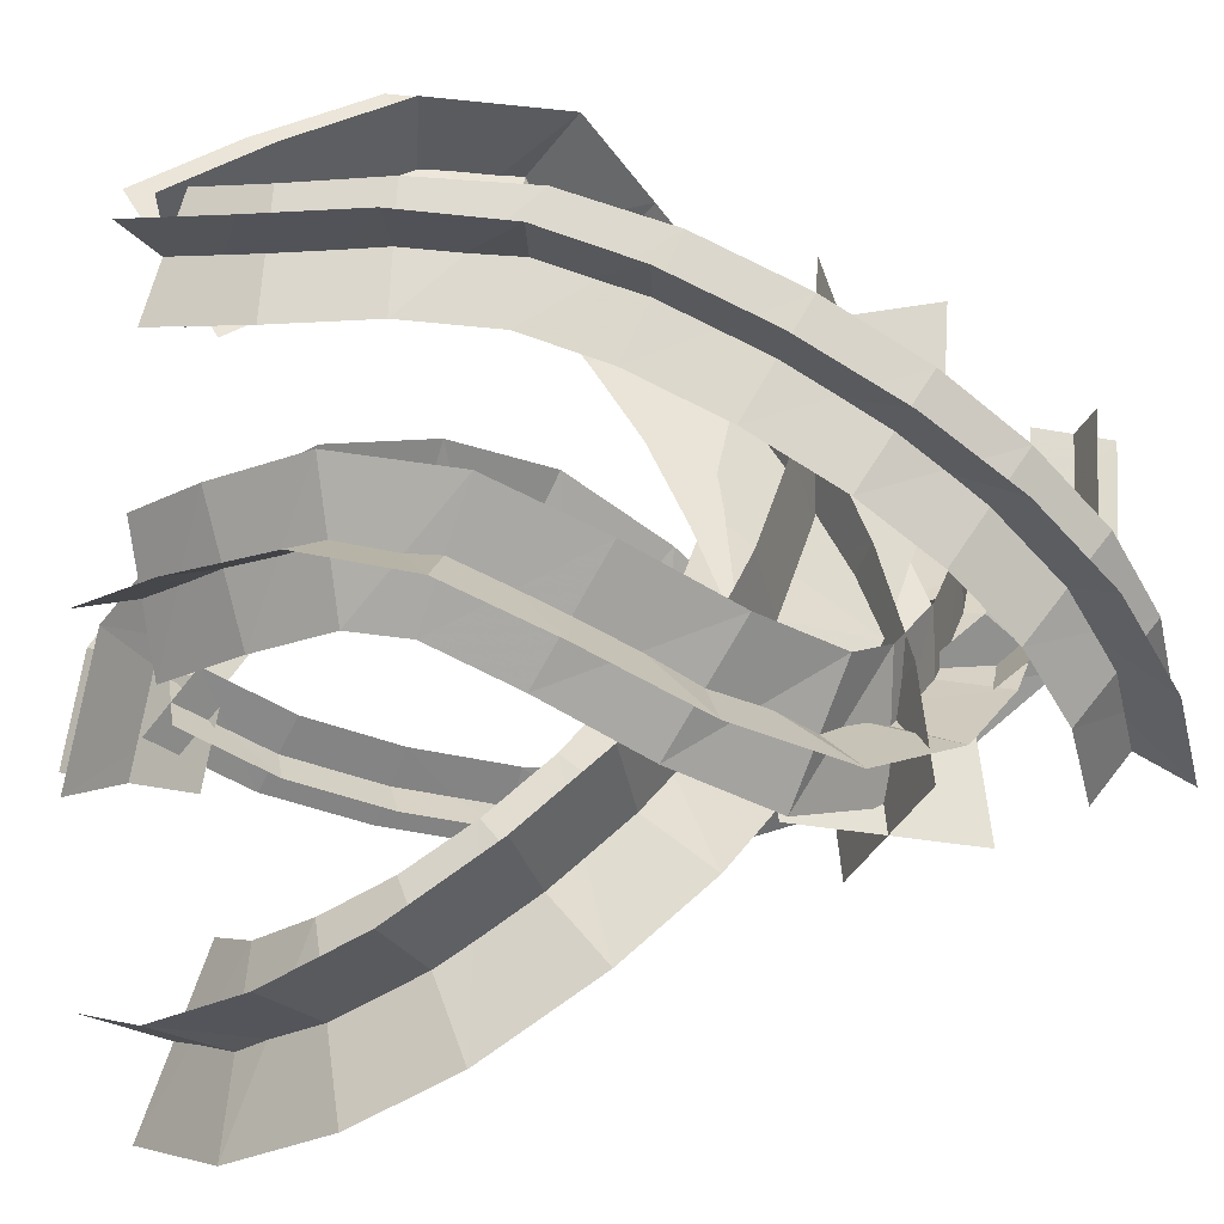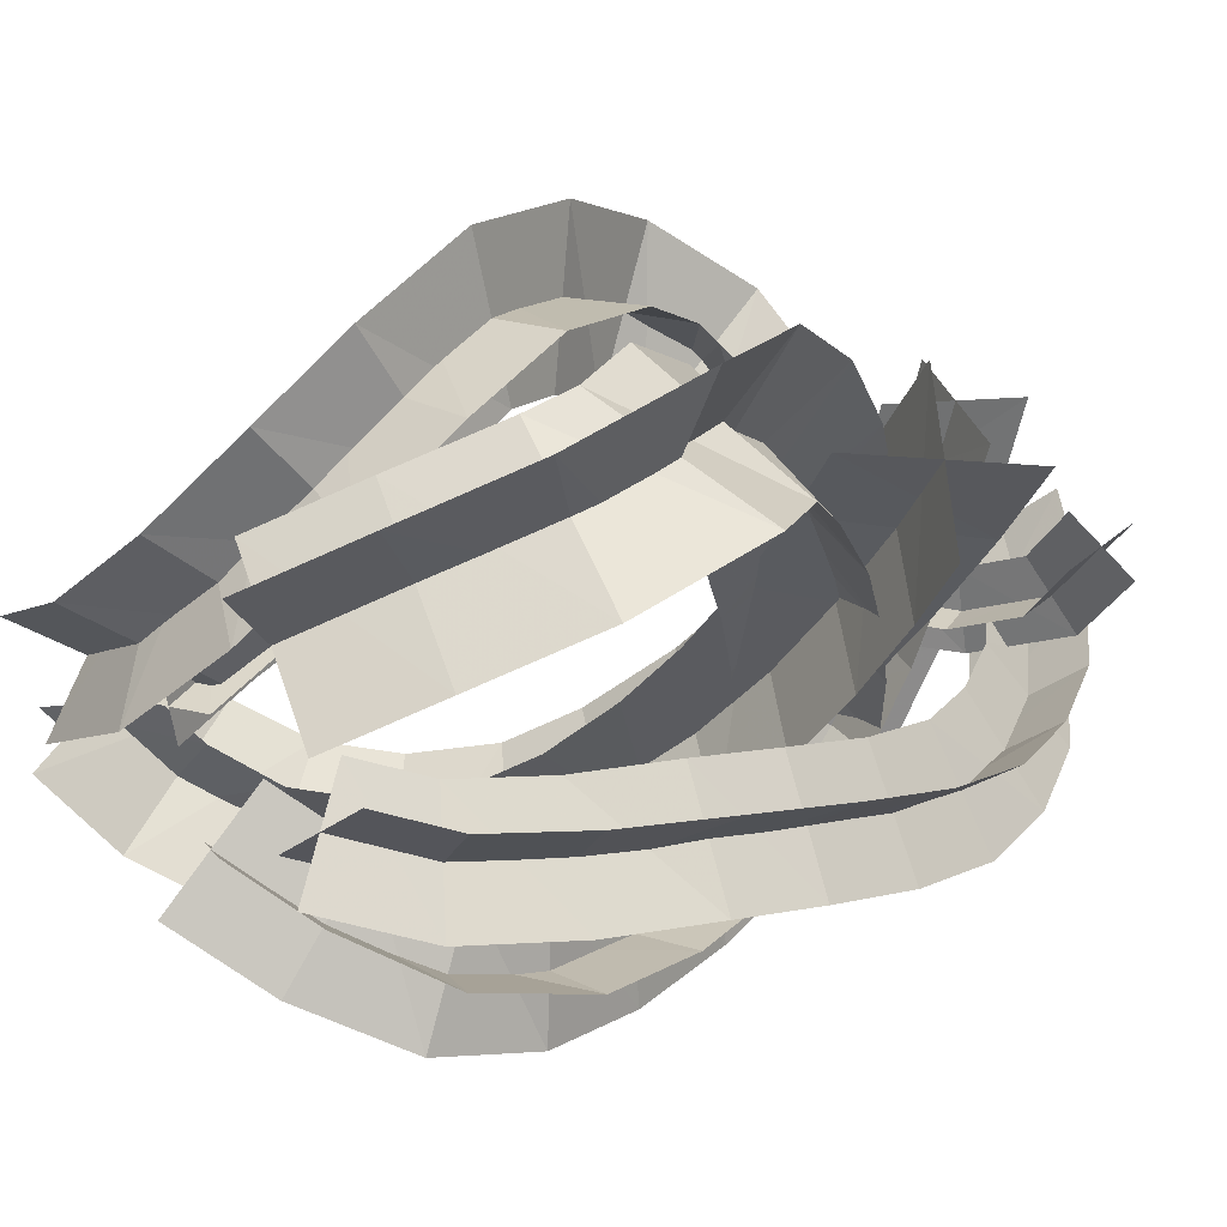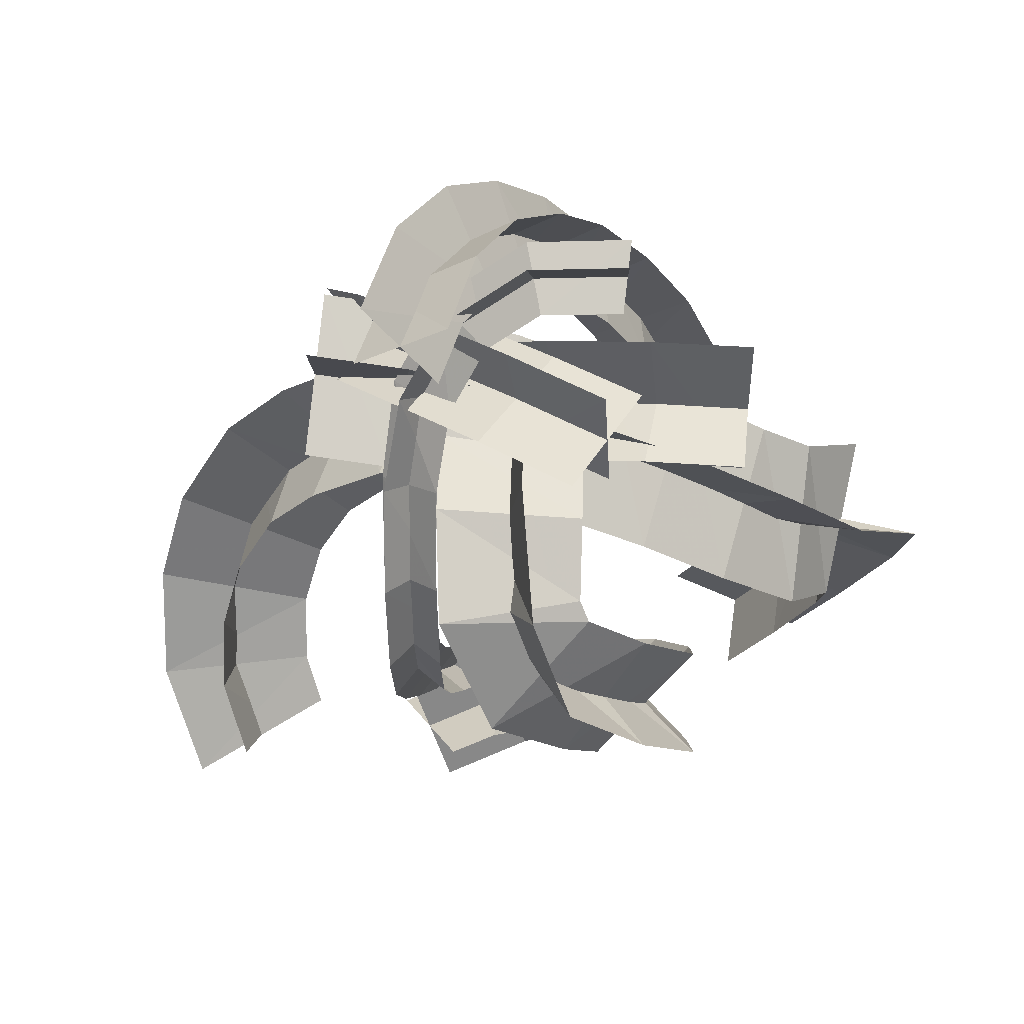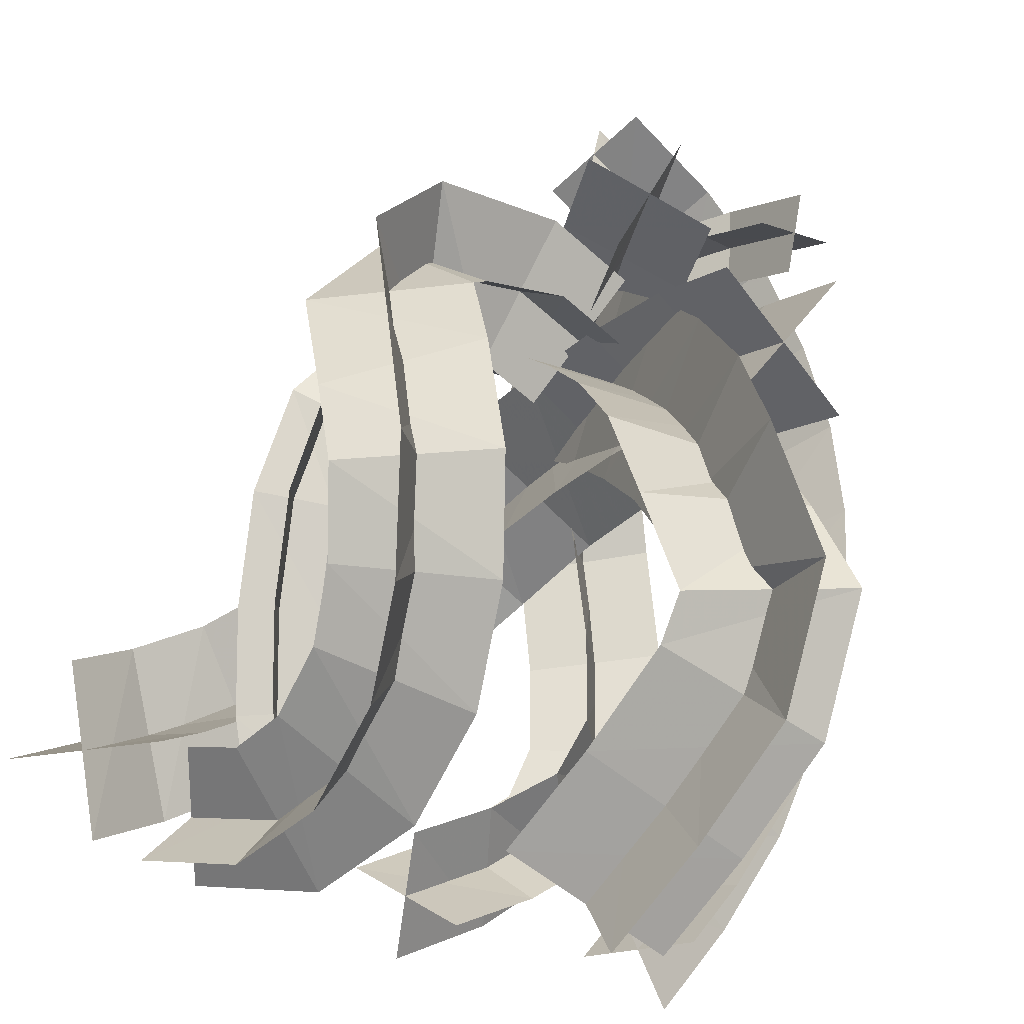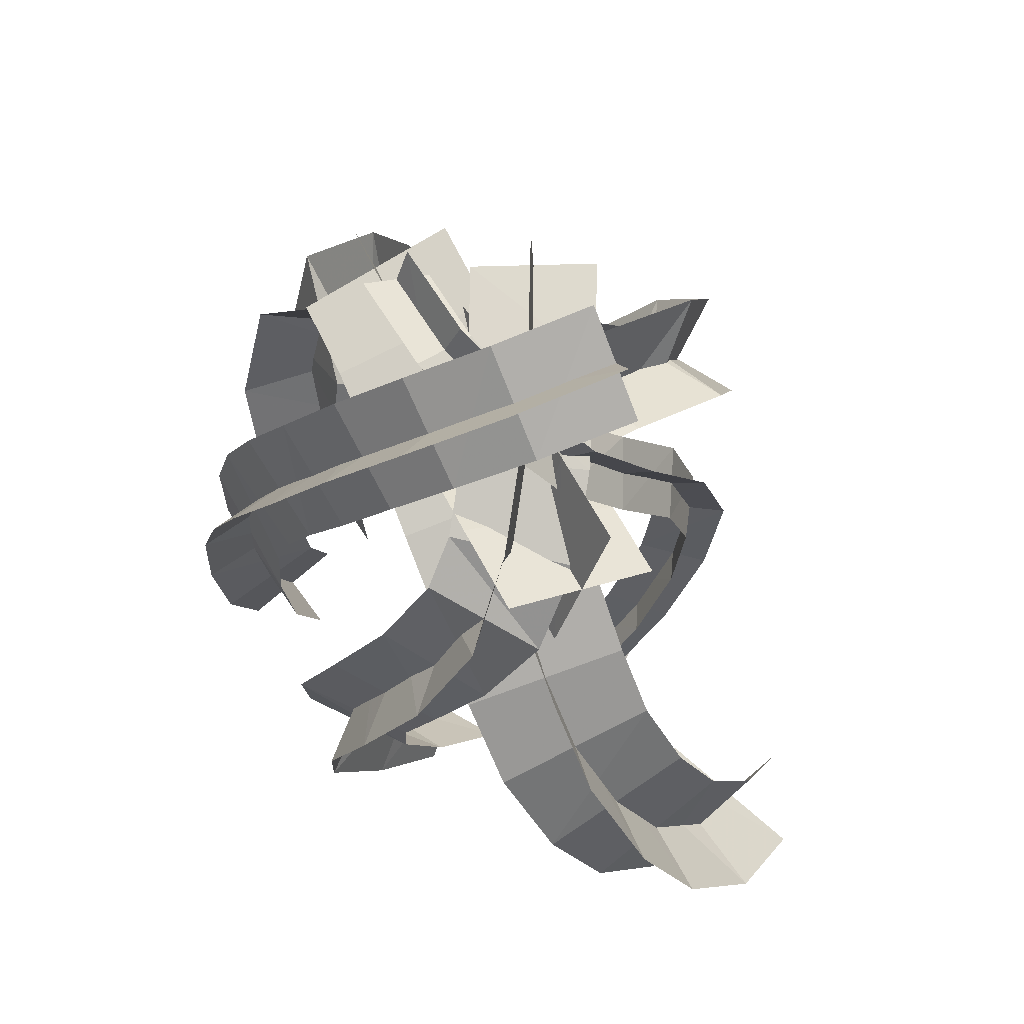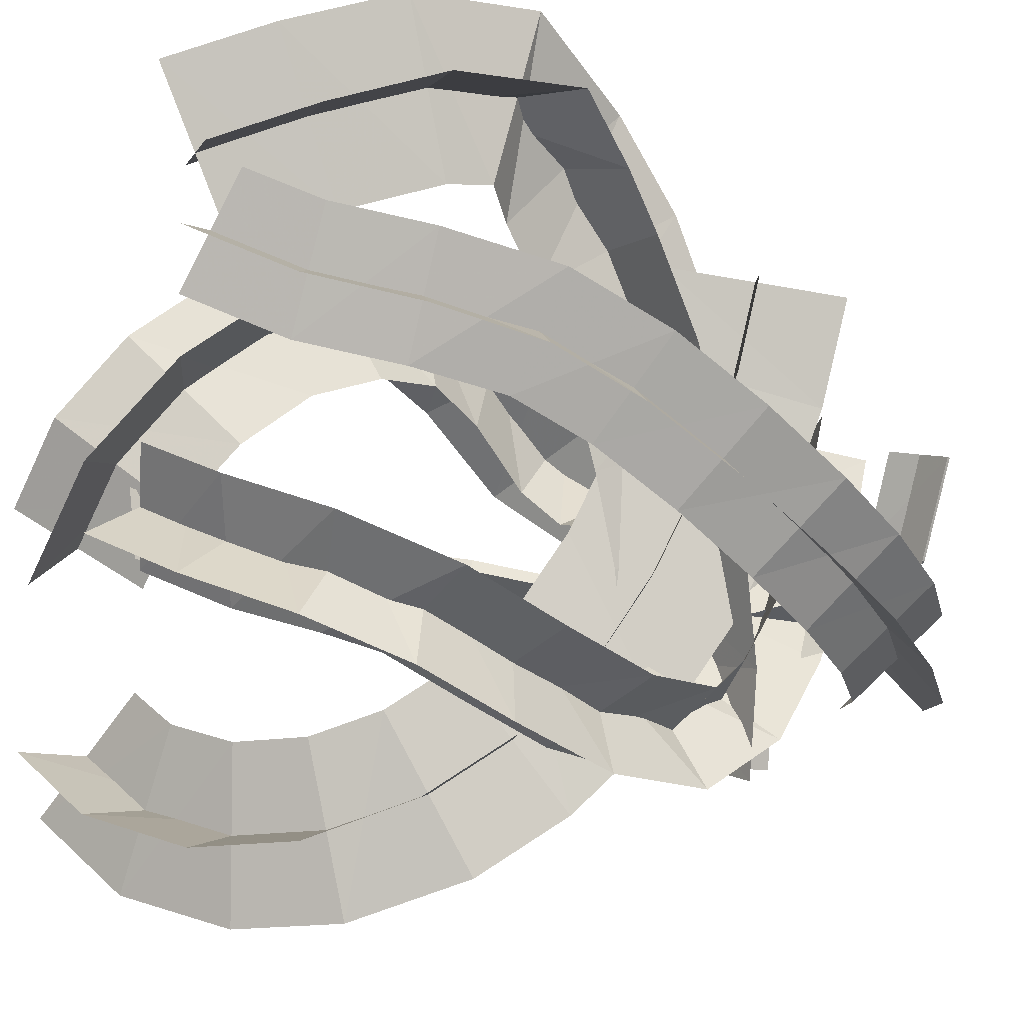
<metadata>
{"format":"obj","ext":"obj","renderer":"f3d","projection":"perspective","resolution":1024,"background":"white","views":[{"elev":-64.7,"azim":-88.6,"up":"+Y"},{"elev":28.0,"azim":-112.8,"up":"+Y"},{"elev":60.2,"azim":131.4,"up":"+Z"},{"elev":67.6,"azim":-153.7,"up":"+Y"},{"elev":60.8,"azim":8.5,"up":"+Z"},{"elev":-33.7,"azim":-104.4,"up":"+Y"}]}
</metadata>
<code>
g Plane11#2
v -1.292 -9.401 12.83
v 4.31 -3.235 4.839
v -5.226 -21.15 2.609
v 1.066 -13.84 -6.781
v -5.791 -13.43 20.99
v -10.43 -27.41 14.6
v -5.835 -15.3 29.1
v -9.309 -30.85 27.12
v -0.9309 -17 39.17
v -3.746 -32.81 38.9
v 5.676 -17.43 49.4
v 3.839 -33.22 51.69
v 11.17 -15.69 57.04
v 10.64 -29.92 64.47
v 13.72 -12.06 60.89
v 13.25 -20.9 74.3
v 13.86 -3.783 64.99
v 13.52 -9.63 79.95
v 12.93 7.571 68.5
v 12.5 3.771 84.1
v 11.25 19.83 70.65
v 10.71 18.03 86.6
f 1 2 3
f 4 3 2
f 5 1 6
f 3 6 1
f 7 5 8
f 6 8 5
f 9 7 10
f 8 10 7
f 11 9 12
f 10 12 9
f 13 11 14
f 12 14 11
f 15 13 16
f 14 16 13
f 17 15 18
f 16 18 15
f 19 17 20
f 18 20 17
f 21 19 22
f 20 22 19
g Plane12#2
v 9.935 1.306 -6.909
v 24.19 -6.81 -10.77
v 23.64 11.05 1.355
v 29.21 7.801 -0.1597
v 2.222 11.86 1.945
v 20.2 15.99 5.277
v 0.287 22.15 13.07
v 18.99 22.58 12
v 3.129 29.87 25.08
v 20.84 27.58 19.39
v 8.699 34.12 36.91
v 25.23 31.51 28.48
v 16.6 31.59 48.57
v 30.69 30.03 36.32
v 22.18 26.35 56.19
v 38.38 24.14 47.03
v 21.4 24.19 57.98
v 36.86 14.1 61.24
v 14.23 18.24 62.79
v 26.69 4.576 65.8
v 7.089 12.36 62.9
v 18.33 -2.322 65.96
f 23 24 25
f 26 25 24
f 27 23 28
f 25 28 23
f 29 27 30
f 28 30 27
f 31 29 32
f 30 32 29
f 33 31 34
f 32 34 31
f 35 33 36
f 34 36 33
f 37 35 38
f 36 38 35
f 39 37 40
f 38 40 37
f 41 39 42
f 40 42 39
f 43 41 44
f 42 44 41
g Plane13#2
v 19.76 0.653 11.65
v 13.5 -0.8718 2.669
v 27.96 0.3264 7.131
v 20.67 -1.555 -3.325
v 24.71 3.026 21.75
v 33.33 2.897 18.07
v 28.63 5.729 32.87
v 37.7 5.826 30.48
v 29.98 6.927 42.94
v 39.34 6.98 43.29
v 27.55 4.623 51.86
v 36.13 3.865 55.55
v 21.69 -0.5708 61.4
v 29.5 -1.809 66.44
v 15.01 -4.626 69.58
v 22.15 -5.413 75.6
v 7.944 -4.664 77.25
v 14.33 -5.014 84.1
v 0.9358 -0.7006 81.82
v 4.788 0.3608 90.29
v -5.855 7.439 82.46
v -3.236 9.857 91.13
f 45 46 47
f 48 47 46
f 49 45 50
f 47 50 45
f 51 49 52
f 50 52 49
f 53 51 54
f 52 54 51
f 55 53 56
f 54 56 53
f 57 55 58
f 56 58 55
f 59 57 60
f 58 60 57
f 61 59 62
f 60 62 59
f 63 61 64
f 62 64 61
f 65 63 66
f 64 66 63
g Plane14#2
v 49.62 -31.65 4.999
v 54.98 -20.18 -4.765
v 34.66 -16.57 7.718
v 37.2 -11.55 3.49
v 41.84 -38.11 17.1
v 29.92 -20.54 14.34
v 34.7 -39.26 28.94
v 25.21 -21.3 22.18
v 26.72 -35.89 41.93
v 20.61 -19.27 29.87
v 21.06 -29.56 51.7
v 16.51 -14.6 37.07
v 14.63 -20.14 61.1
v 12.37 -7.943 43.63
v 7.912 -9.953 67.37
v 7.806 -0.5579 48.12
v 1.439 0.7549 71.75
v 2.58 8.158 51.68
v -5.703 12.17 74.72
v -3.188 17.6 54.16
v -13.1 22.89 75.85
v -9.122 26.38 55.09
f 67 68 69
f 70 69 68
f 71 67 72
f 69 72 67
f 73 71 74
f 72 74 71
f 75 73 76
f 74 76 73
f 77 75 78
f 76 78 75
f 79 77 80
f 78 80 77
f 81 79 82
f 80 82 79
f 83 81 84
f 82 84 81
f 85 83 86
f 84 86 83
f 87 85 88
f 86 88 85
g Plane15#2
v -20.84 8.6 13.11
v -19.53 12.17 4.918
v -31.58 -0.775 9.452
v -29.66 4.547 -2.585
v -21.81 7.077 23.85
v -32.62 -2.832 22.51
v -21.3 5.77 35.74
v -31.59 -4.761 35.5
v -18.41 2.854 46.67
v -28.44 -7.925 46.59
v -13.91 -0.93 57.34
v -23.6 -11.98 58.18
v -8.447 -4.019 66.73
v -17.16 -15.54 69.59
v -2.416 -5.2 73.83
v -9.132 -16.93 79.67
v 4.702 -5.106 80.04
v 0.444 -16.74 88
v 12.46 -3.238 84.03
v 12.58 -13.65 94.44
v 22.02 1.454 86.18
v 25.61 -7.075 97.63
f 89 90 91
f 92 91 90
f 93 89 94
f 91 94 89
f 95 93 96
f 94 96 93
f 97 95 98
f 96 98 95
f 99 97 100
f 98 100 97
f 101 99 102
f 100 102 99
f 103 101 104
f 102 104 101
f 105 103 106
f 104 106 103
f 107 105 108
f 106 108 105
f 109 107 110
f 108 110 107
g Plane16#2
v -27.32 36.43 6.378
v -23.92 31.16 -5.707
v -16.87 20.19 15.66
v -13.79 15.48 4.784
v -30 41.65 20.16
v -19.25 24.49 27.14
v -26.81 45.43 35.98
v -18.74 25.88 32.6
v -15.55 42.42 48.41
v -13.1 25.51 35.49
v -8.663 34.81 57.05
v -7.865 21.33 40.44
v -1.563 24.38 64.08
v -2.849 13.46 45.71
v 4.769 14.64 68.84
v 2.584 4.807 49.94
v 11.08 4.181 73.05
v 8.109 -4.408 53.66
v 18.28 -7.27 76.2
v 13.95 -13.87 56.29
v 25.68 -17.96 77.23
v 19.86 -22.51 57.12
f 111 112 113
f 114 113 112
f 115 111 116
f 113 116 111
f 117 115 118
f 116 118 115
f 119 117 120
f 118 120 117
f 121 119 122
f 120 122 119
f 123 121 124
f 122 124 121
f 125 123 126
f 124 126 123
f 127 125 128
f 126 128 125
f 129 127 130
f 128 130 127
f 131 129 132
f 130 132 129
g Plane16#2
v 17.33 11.78 -10.27
v 28.07 5.631 -13.18
v 16.25 0.5805 4.718
v 25.34 -4.64 2.253
v 11.05 20.22 -3.324
v 11.37 7.622 10.55
v 9.141 29.77 6.811
v 10.14 14.96 18.25
v 11.58 36.9 17.68
v 12.39 20.54 26.79
v 17.62 42.03 31.13
v 16.31 23.6 34.27
v 26.31 39.58 44.39
v 20.98 22.04 40.5
v 33.59 33.06 55.58
v 26.97 17.42 47.64
v 31.36 24.85 66.7
v 26.9 13.44 52.52
v 20.32 13.31 73.47
v 20.6 9.507 55.12
v 11.22 5.79 73.65
v 14.21 4.243 55.21
f 133 134 135
f 136 135 134
f 137 133 138
f 135 138 133
f 139 137 140
f 138 140 137
f 141 139 142
f 140 142 139
f 143 141 144
f 142 144 141
f 145 143 146
f 144 146 143
f 147 145 148
f 146 148 145
f 149 147 150
f 148 150 147
f 151 149 152
f 150 152 149
f 153 151 154
f 152 154 151
g Plane17#2
v 23.64 5.112 8.657
v 16.94 3.418 -1.02
v 24.08 -4.132 10.13
v 17.22 -5.845 0.3642
v 28.65 7.517 18.88
v 29.39 -1.594 20.94
v 32.9 10.38 30.84
v 33.43 1.175 32.51
v 34.63 11.64 43.25
v 34.69 2.27 42.97
v 31.46 8.564 55.48
v 32.22 -0.07676 51.93
v 25.02 3.04 65.85
v 26.17 -5.42 61.99
v 18.41 -0.4086 73.4
v 18.76 -9.63 71.78
v 11.8 -0.2167 80.29
v 10.47 -9.461 81.06
v 5.519 3.321 84.41
v 0.2055 -3.661 87.7
v -0.9575 11.09 85.03
v -8.133 6.206 88.56
f 155 156 157
f 158 157 156
f 159 155 160
f 157 160 155
f 161 159 162
f 160 162 159
f 163 161 164
f 162 164 161
f 165 163 166
f 164 166 163
f 167 165 168
f 166 168 165
f 169 167 170
f 168 170 167
f 171 169 172
f 170 172 169
f 173 171 174
f 172 174 171
f 175 173 176
f 174 176 173
g Plane18#2
v -21.26 -1.503 10.63
v -19.4 3.616 -1.019
v -31.16 9.328 11.93
v -29.79 13.1 3.353
v -22.22 -3.269 22.74
v -32.21 7.514 23.61
v -21.32 -4.459 33.8
v -31.57 5.468 37.44
v -18.56 -7.035 43.41
v -28.28 1.964 49.84
v -14.15 -10.78 53.98
v -23.36 -2.132 61.54
v -8.437 -14.09 64.09
v -17.17 -5.469 72.23
v -1.684 -15.5 72.53
v -9.865 -6.626 80.96
v 6.277 -15.38 79.48
v -1.131 -6.462 88.55
v 15.95 -13.03 84.61
v 9.09 -3.858 93.86
v 27.21 -7.494 87.35
v 20.42 1.873 96.46
f 177 178 179
f 180 179 178
f 181 177 182
f 179 182 177
f 183 181 184
f 182 184 181
f 185 183 186
f 184 186 183
f 187 185 188
f 186 188 185
f 189 187 190
f 188 190 187
f 191 189 192
f 190 192 189
f 193 191 194
f 192 194 191
f 195 193 196
f 194 196 193
f 197 195 198
f 196 198 195
g Plane17#2
v -13.07 34.09 10.97
v -9.851 29.12 -0.4774
v -31.11 22.54 11.07
v -27.85 17.52 -0.4456
v -15.44 38.52 22.88
v -33.81 27.62 24.42
v -14.89 39.92 28.44
v -30.66 31.39 40.14
v -6.673 39.18 36.58
v -21.98 28.75 47.33
v 1.06 32.37 45.7
v -17.59 23.77 51.79
v 7.096 23.17 51.72
v -11.51 14.67 58.07
v 12.97 13.93 56.13
v -5.616 5.517 62.65
v 18.78 4.256 60.01
v 0.4059 -4.483 66.7
v 24.86 -5.531 62.68
v 7.365 -15.61 69.82
v 30.99 -14.44 63.49
v 14.55 -26.02 70.86
f 199 200 201
f 202 201 200
f 203 199 204
f 201 204 199
f 205 203 206
f 204 206 203
f 207 205 208
f 206 208 205
f 209 207 210
f 208 210 207
f 211 209 212
f 210 212 209
f 213 211 214
f 212 214 211
f 215 213 216
f 214 216 213
f 217 215 218
f 216 218 215
f 219 217 220
f 218 220 217
g Plane19#2
v 3.49 -19.19 9.623
v 9.812 -12.04 0.2405
v -10.01 -11.36 5.814
v -4.436 -5.032 -2.182
v -0.6489 -23.27 18.62
v -15.58 -17.57 16.98
v -0.1444 -24.38 25.35
v -15 -21.77 30.87
v 4.493 -26.05 34.97
v -9.169 -23.76 43.1
v 11.48 -26.71 46.38
v -1.966 -23.94 54.71
v 18.16 -24.62 57.81
v 3.656 -21 63.69
v 21.47 -17.27 67.35
v 5.497 -15.69 67.84
v 21.72 -6.487 72.74
v 5.668 -6.926 72.2
v 20.7 6.443 76.71
v 4.728 4.899 75.89
v 18.92 20.08 79.02
v 3.04 17.79 78.23
f 221 222 223
f 224 223 222
f 225 221 226
f 223 226 221
f 227 225 228
f 226 228 225
f 229 227 230
f 228 230 227
f 231 229 232
f 230 232 229
f 233 231 234
f 232 234 231
f 235 233 236
f 234 236 233
f 237 235 238
f 236 238 235
f 239 237 240
f 238 240 237
f 241 239 242
f 240 242 239
g Plane20#2
v 36.25 -28.57 -1.392
v 40.47 -19.4 -9.043
v 48.04 -19.66 14.11
v 51.71 -12.34 7.768
v 28.91 -34.97 9.865
v 42.84 -23.68 21.58
v 22.06 -36.08 21.23
v 37.84 -24.48 29.89
v 14.82 -32.9 33.04
v 32.51 -22.25 38.76
v 9.274 -26.68 42.64
v 28.29 -17.47 46.13
v 4.016 -18.61 50.4
v 22.99 -9.474 54.33
v -1.518 -9.923 55.52
v 17.24 -0.5879 59.97
v -7.276 -0.3558 59.41
v 11.29 9.269 64.02
v -13.39 9.558 61.94
v 4.504 20.2 66.94
v -19.62 18.68 62.84
v -2.606 30.59 68.1
f 243 244 245
f 246 245 244
f 247 243 248
f 245 248 243
f 249 247 250
f 248 250 247
f 251 249 252
f 250 252 249
f 253 251 254
f 252 254 251
f 255 253 256
f 254 256 253
f 257 255 258
f 256 258 255
f 259 257 260
f 258 260 257
f 261 259 262
f 260 262 259
f 263 261 264
f 262 264 261

</code>
